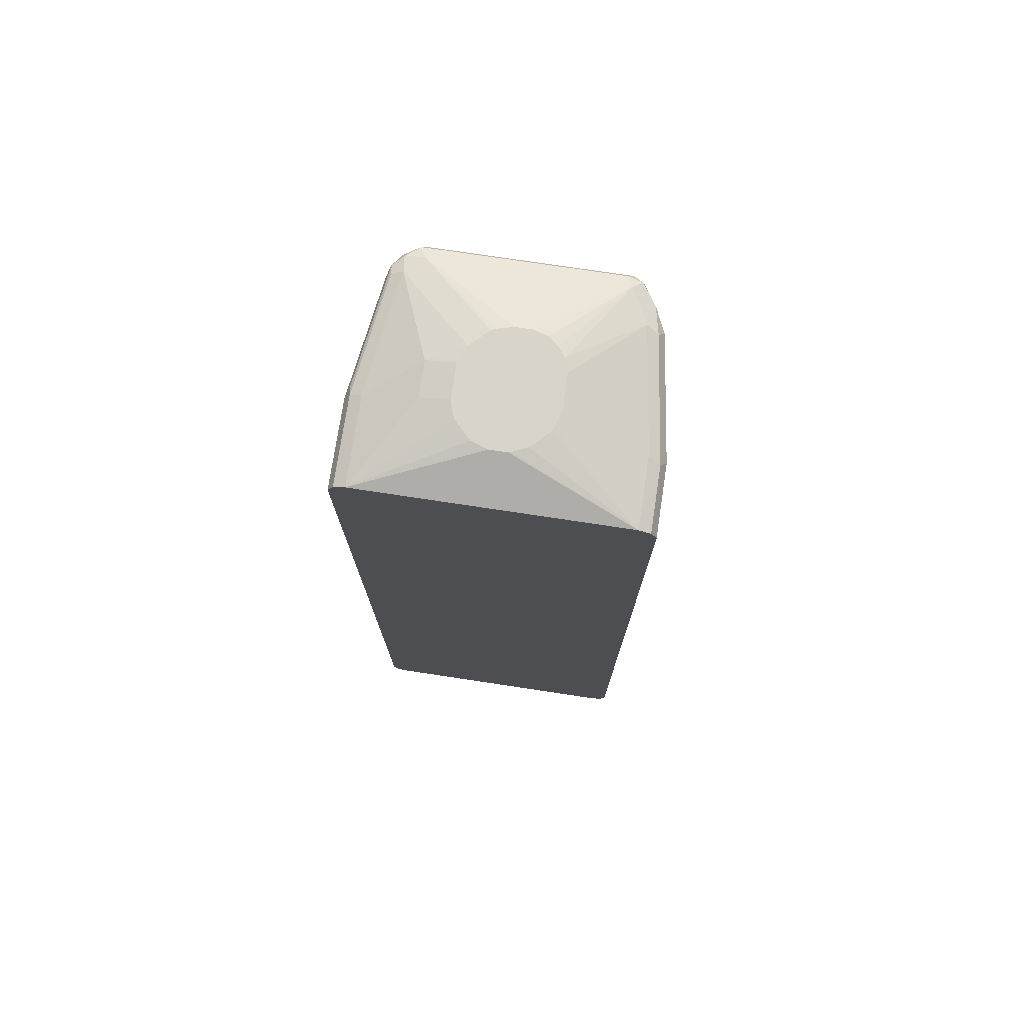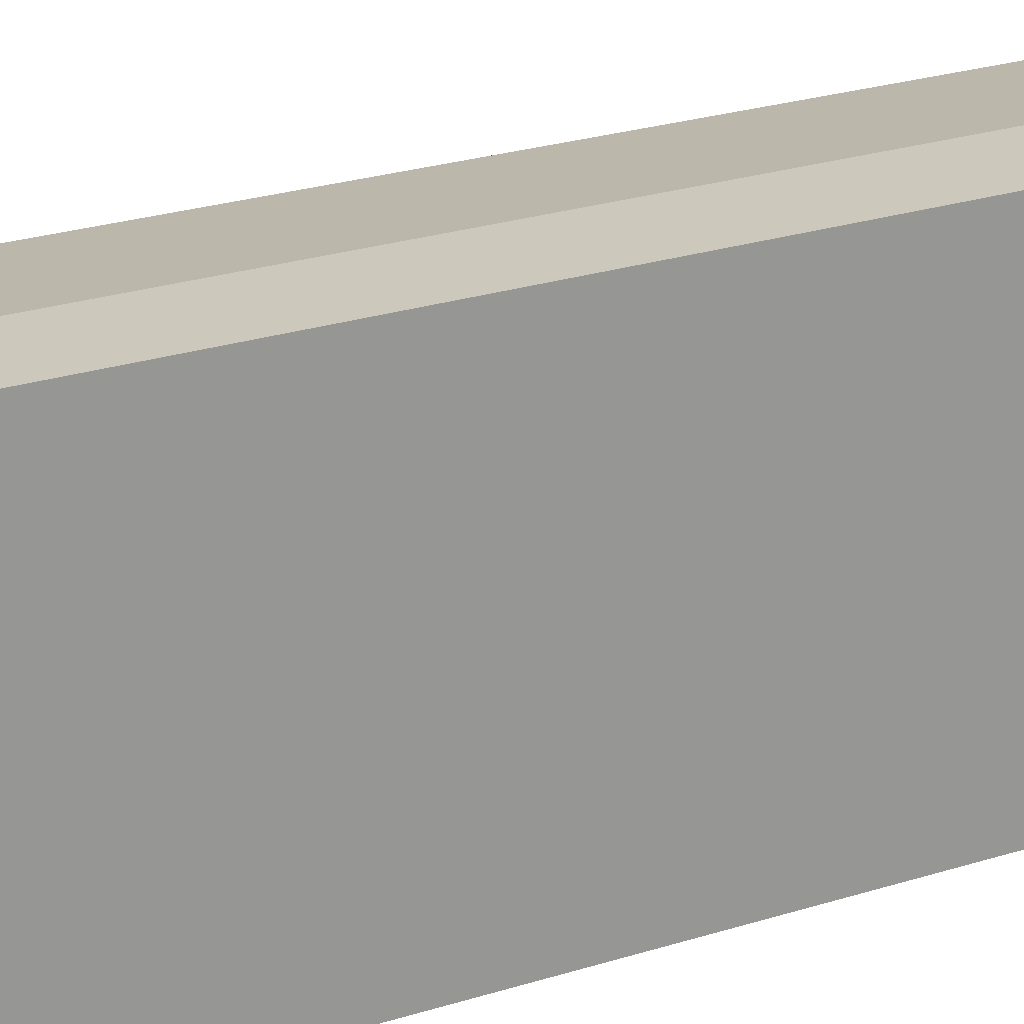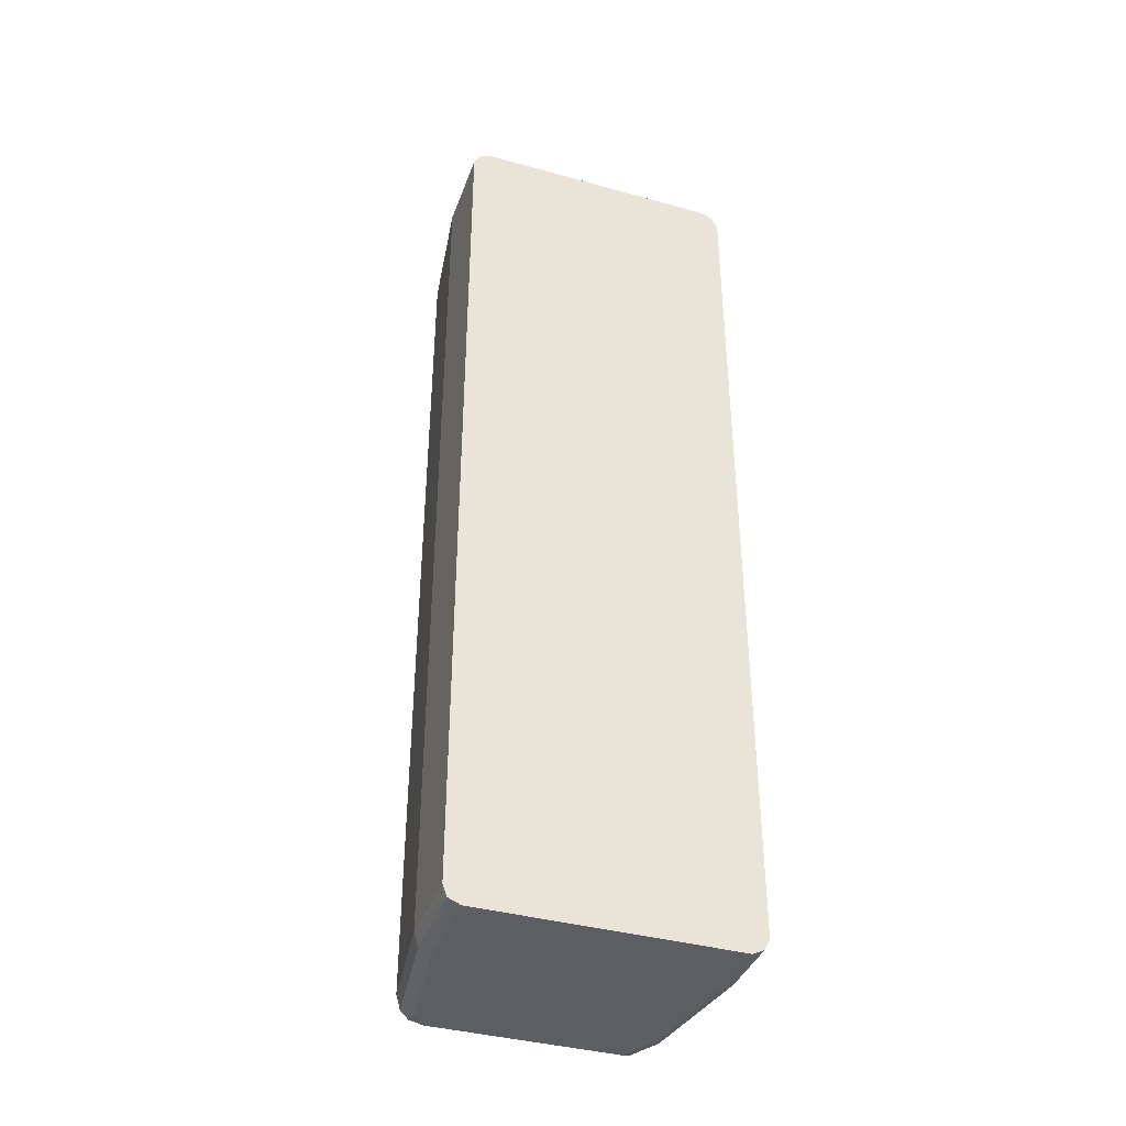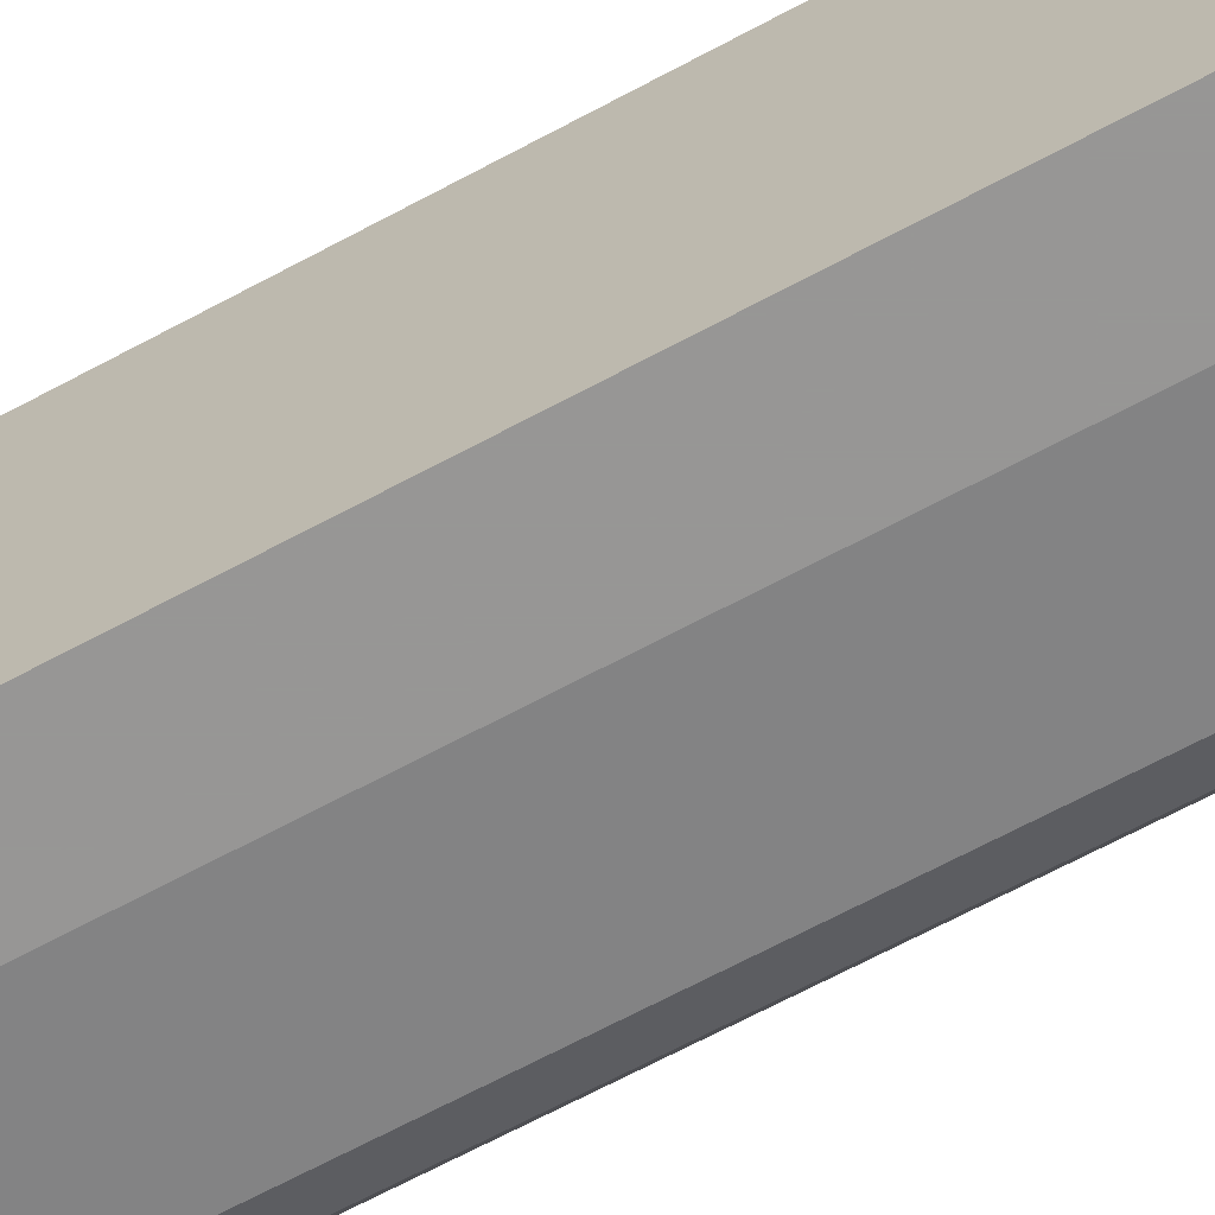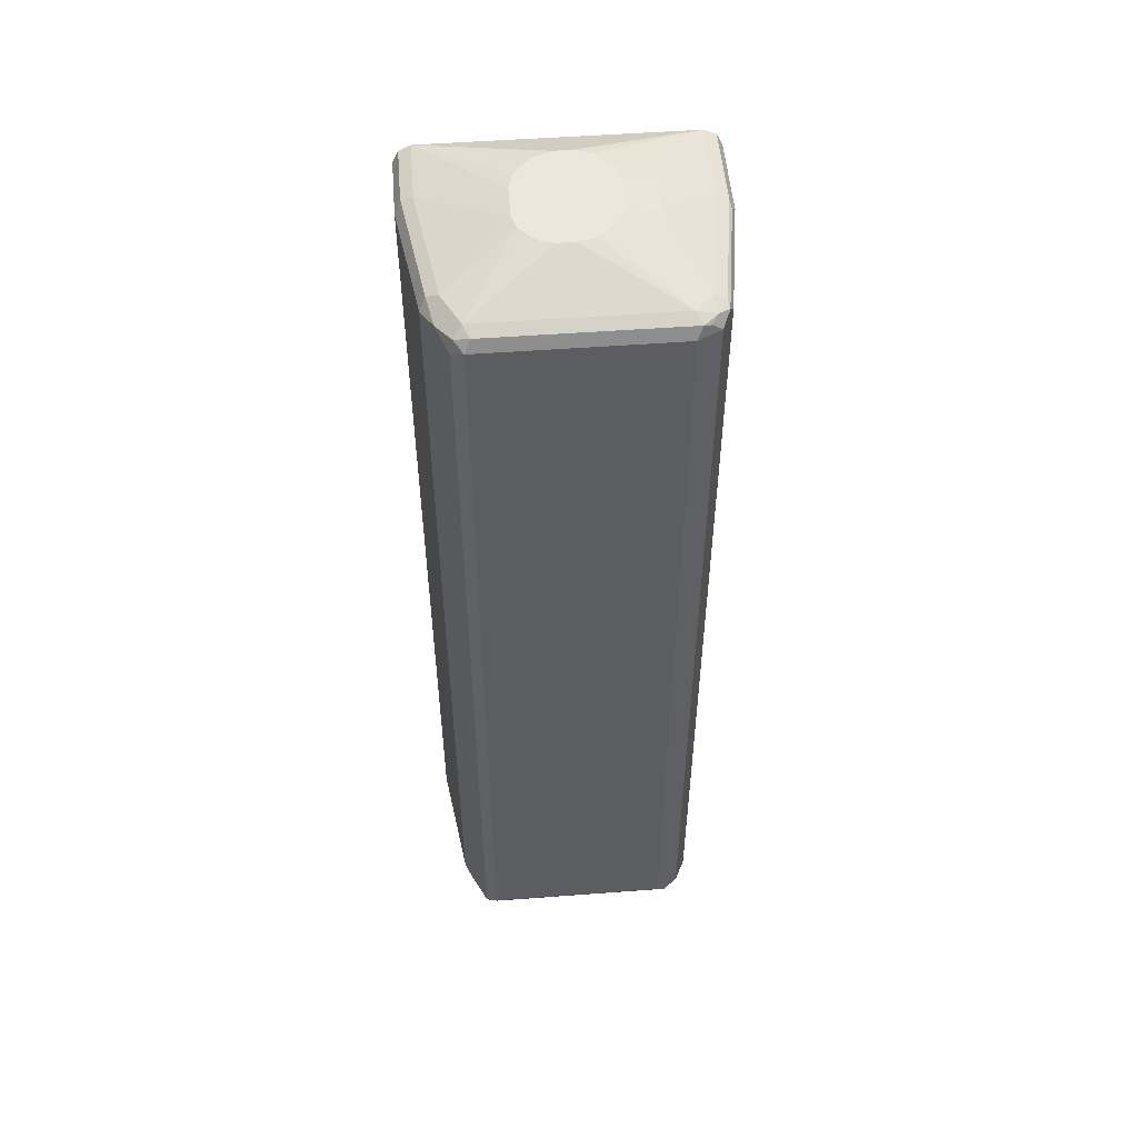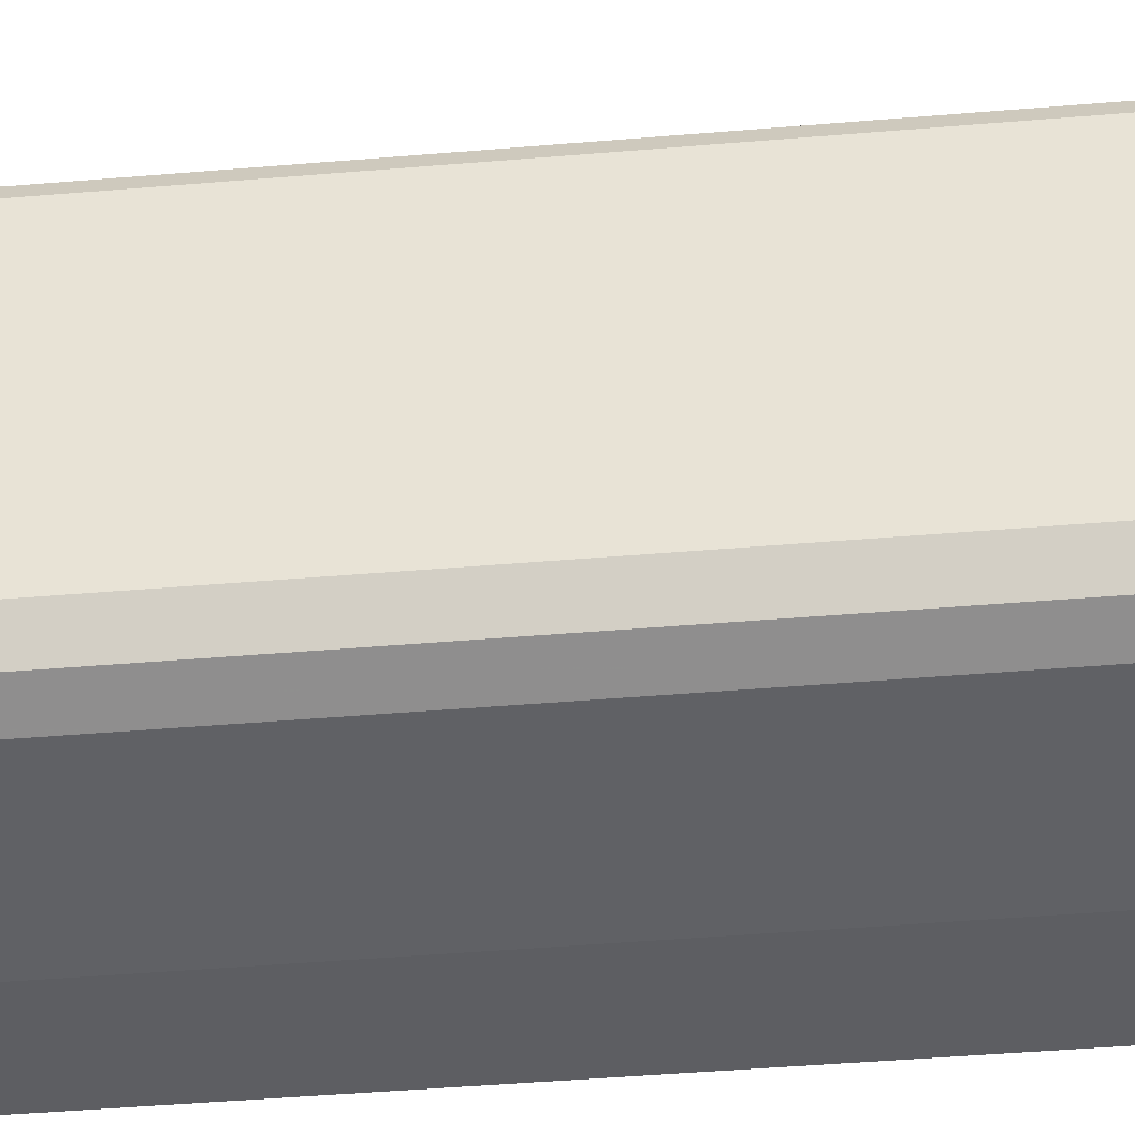
<metadata>
{"format":"obj","ext":"obj","renderer":"f3d","projection":"perspective","resolution":1024,"background":"white","views":[{"elev":75.2,"azim":-81.4,"up":"+Y"},{"elev":22.2,"azim":-120.0,"up":"+Z"},{"elev":-38.9,"azim":-109.1,"up":"+Y"},{"elev":-68.0,"azim":-61.8,"up":"+Z"},{"elev":52.0,"azim":85.4,"up":"+Y"},{"elev":-39.0,"azim":96.3,"up":"+Z"}]}
</metadata>
<code>
v 0.5318 0.3397 0.5762
v 0.6352 0.3397 0.5614
v 0.5269 0.3496 0.5712
v 0.4729 0.3399 0.5761
v 0.4729 0.3397 0.5762
v 0.5318 -0.4431 0.5762
v 0.6648 0.3397 0.5466
v 0.6549 0.3447 0.5515
v 0.6303 0.3496 0.5564
v 0.6352 -0.4431 0.5614
v 0.4729 0.3496 0.5712
v 0.5318 0.3545 0.5614
v 0.4729 -0.4431 0.5762
v 0.4729 -0.4529 0.5713
v 0.5318 -0.453 0.5712
v 0.6746 0.3348 0.5417
v 0.6648 -0.4431 0.5466
v 0.6722 0.3471 0.5392
v 0.6648 0.3545 0.5318
v 0.6352 0.3545 0.5466
v 0.6352 -0.453 0.5564
v 0.6451 -0.4481 0.5564
v 0.4729 0.3545 0.5614
v 0.5805 0.3748 0.4924
v 0.4729 -0.453 0.5712
v 0.4729 -0.4579 0.5615
v 0.5392 -0.4542 0.5688
v 0.6796 0.3397 0.5318
v 0.6746 -0.4481 0.5417
v 0.6746 0.3496 0.5269
v 0.6106 0.3748 0.4623
v 0.607 0.3748 0.4741
v 0.6002 0.3748 0.482
v 0.5923 0.3748 0.4889
v 0.6648 0.3545 0.3693
v 0.6426 -0.4542 0.554
v 0.5509 0.3748 0.4924
v 0.5375 0.3748 0.489
v 0.5332 0.3748 0.487
v 0.5185 0.3748 0.4723
v 0.5126 0.3748 0.4592
v 0.5121 0.3748 0.4574
v 0.4729 0.3545 0.3398
v 0.4729 -0.4579 0.3398
v 0.5318 -0.4579 0.5614
v 0.6796 0.3397 0.3693
v 0.6796 -0.4431 0.5318
v 0.6722 -0.4542 0.5392
v 0.6746 -0.453 0.5318
v 0.6746 0.3496 0.3644
v 0.6106 0.3748 0.4475
v 0.6648 0.3508 0.3527
v 0.65 0.3545 0.3546
v 0.6052 0.3748 0.4298
v 0.6071 0.3748 0.4341
v 0.6352 -0.4579 0.5466
v 0.5121 0.3748 0.4426
v 0.5466 0.3545 0.3398
v 0.4729 0.3497 0.33
v 0.517 0.3748 0.4284
v 0.5318 0.3748 0.4136
v 0.546 0.3748 0.4087
v 0.5466 0.3693 0.3841
v 0.5466 -0.4579 0.3398
v 0.4729 -0.4578 0.3395
v 0.6697 0.3397 0.3496
v 0.6796 -0.4431 0.3693
v 0.6759 -0.4505 0.362
v 0.6648 -0.4579 0.5318
v 0.6746 -0.453 0.3693
v 0.6722 0.3471 0.3583
v 0.6574 0.3471 0.3435
v 0.65 0.3496 0.3447
v 0.5762 0.3693 0.3841
v 0.5905 0.3748 0.4151
v 0.5466 0.3496 0.33
v 0.4729 0.3496 0.33
v 0.5756 0.3748 0.4087
v 0.65 -0.4579 0.3546
v 0.4729 -0.4533 0.3286
v 0.5515 -0.453 0.33
v 0.65 0.3397 0.3398
v 0.6697 -0.4431 0.3496
v 0.6666 -0.4542 0.3546
v 0.6648 -0.4579 0.3693
v 0.554 0.3471 0.3287
v 0.5774 0.3748 0.4092
v 0.4729 0.3398 0.3251
v 0.6549 -0.453 0.3447
v 0.4729 -0.4431 0.325
v 0.5466 -0.4431 0.325
v 0.65 -0.4431 0.3398
v 0.5466 0.3397 0.325
v 0.6611 -0.4505 0.3472
v 0.4729 0.3397 0.325
f 43 58 59
f 36 69 48
f 43 57 60
f 43 60 61
f 43 61 62
f 43 62 63
f 43 63 74
f 43 74 58
f 44 65 64
f 47 68 67
f 46 67 83
f 46 83 66
f 47 49 68
f 50 66 71
f 48 69 49
f 49 69 85
f 49 85 70
f 36 56 69
f 49 70 68
f 46 66 50
f 35 55 51
f 26 45 27
f 35 75 54
f 24 39 38
f 50 71 52
f 24 38 37
f 26 44 64
f 26 64 79
f 26 79 85
f 26 85 69
f 26 69 56
f 26 56 45
f 35 54 55
f 27 45 56
f 28 46 50
f 28 50 30
f 28 47 67
f 28 67 46
f 29 48 49
f 29 49 47
f 35 50 52
f 35 52 53
f 35 53 75
f 27 56 36
f 52 71 66
f 79 89 84
f 52 72 73
f 74 87 75
f 76 86 77
f 77 86 88
f 79 84 85
f 80 90 91
f 80 91 81
f 81 91 92
f 81 92 89
f 82 93 86
f 74 78 87
f 82 92 91
f 83 84 94
f 83 94 92
f 84 89 94
f 86 93 88
f 88 93 95
f 89 92 94
f 90 95 93
f 90 93 91
f 24 40 39
f 82 91 93
f 52 66 72
f 72 76 73
f 72 82 86
f 52 73 53
f 53 73 76
f 53 76 58
f 53 58 74
f 53 74 75
f 58 76 59
f 59 76 77
f 62 78 74
f 62 74 63
f 72 86 76
f 64 65 80
f 64 81 89
f 64 89 79
f 66 82 72
f 66 83 92
f 66 92 82
f 67 68 83
f 68 70 84
f 68 84 83
f 70 85 84
f 64 80 81
f 24 41 40
f 19 35 51
f 24 57 42
f 4 90 80
f 4 80 65
f 4 65 44
f 4 44 26
f 4 26 25
f 4 25 14
f 4 14 13
f 4 13 5
f 6 13 14
f 6 14 15
f 6 15 21
f 6 21 10
f 7 16 8
f 7 17 29
f 7 29 16
f 8 16 18
f 8 18 19
f 8 19 20
f 8 20 9
f 4 95 90
f 4 88 95
f 4 77 88
f 4 59 77
f 1 2 9
f 1 9 3
f 1 3 4
f 1 4 5
f 1 5 13
f 1 13 6
f 1 6 10
f 1 10 2
f 2 7 8
f 10 21 22
f 2 8 9
f 2 17 7
f 24 42 41
f 3 9 20
f 3 20 12
f 3 12 23
f 3 23 11
f 4 11 23
f 4 23 43
f 4 43 59
f 2 10 17
f 10 22 29
f 3 11 4
f 12 20 24
f 23 37 38
f 23 38 39
f 23 39 40
f 23 40 41
f 23 41 42
f 23 42 57
f 23 57 43
f 24 34 33
f 24 33 32
f 22 48 29
f 24 32 31
f 24 51 55
f 24 55 54
f 24 75 87
f 24 87 78
f 24 78 62
f 24 62 61
f 24 61 60
f 24 60 57
f 10 29 17
f 24 31 51
f 22 36 48
f 24 54 75
f 20 34 24
f 12 24 37
f 21 36 22
f 12 37 23
f 14 25 15
f 15 25 26
f 15 27 36
f 15 36 21
f 16 28 18
f 16 29 47
f 16 47 28
f 15 26 27
f 18 30 19
f 19 31 32
f 19 32 33
f 19 33 34
f 19 51 31
f 19 34 20
f 19 30 50
f 19 50 35
f 18 28 30

</code>
